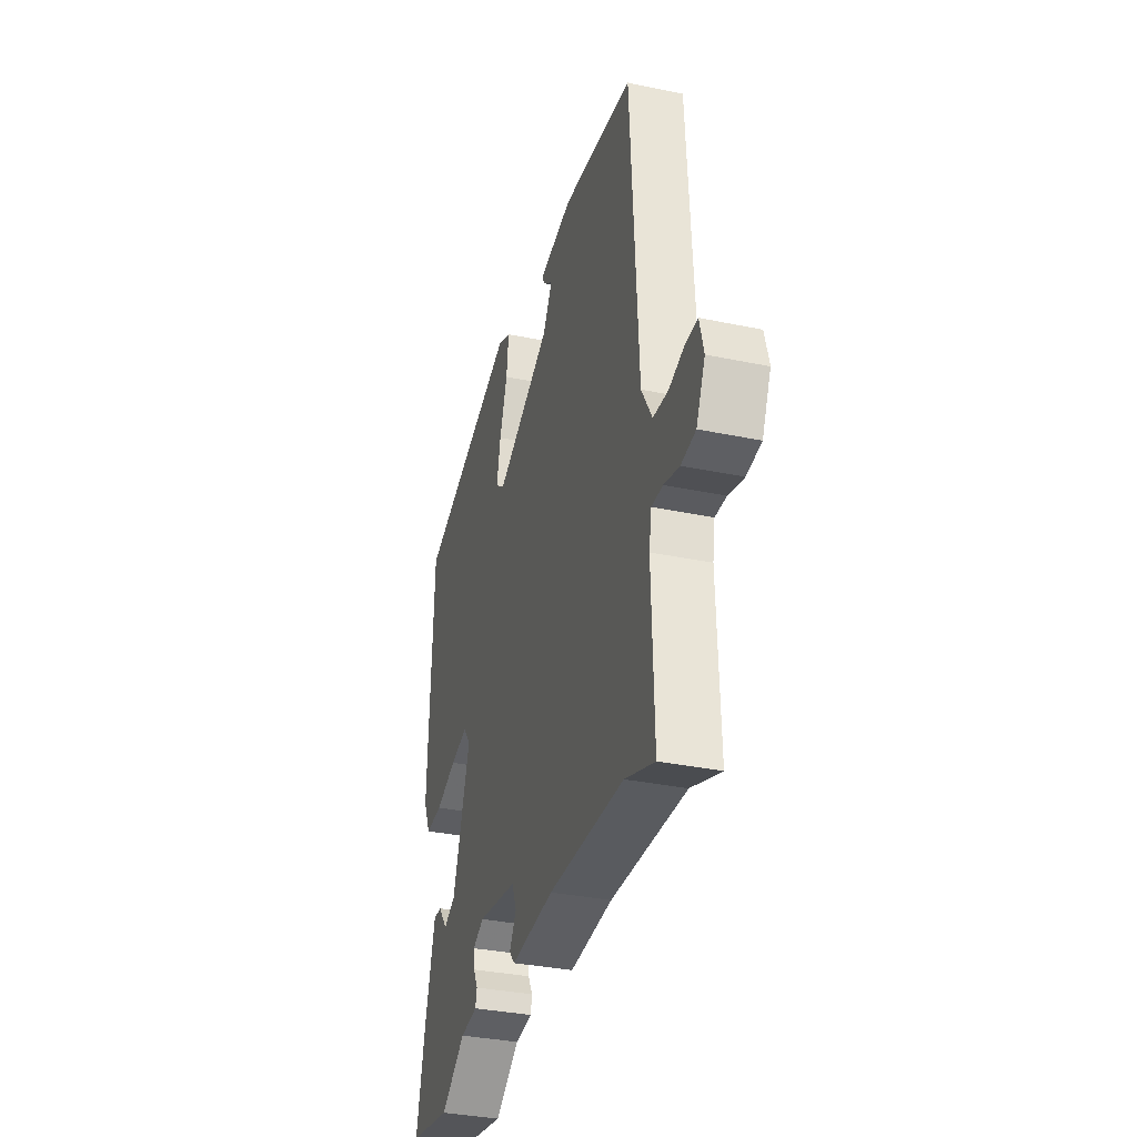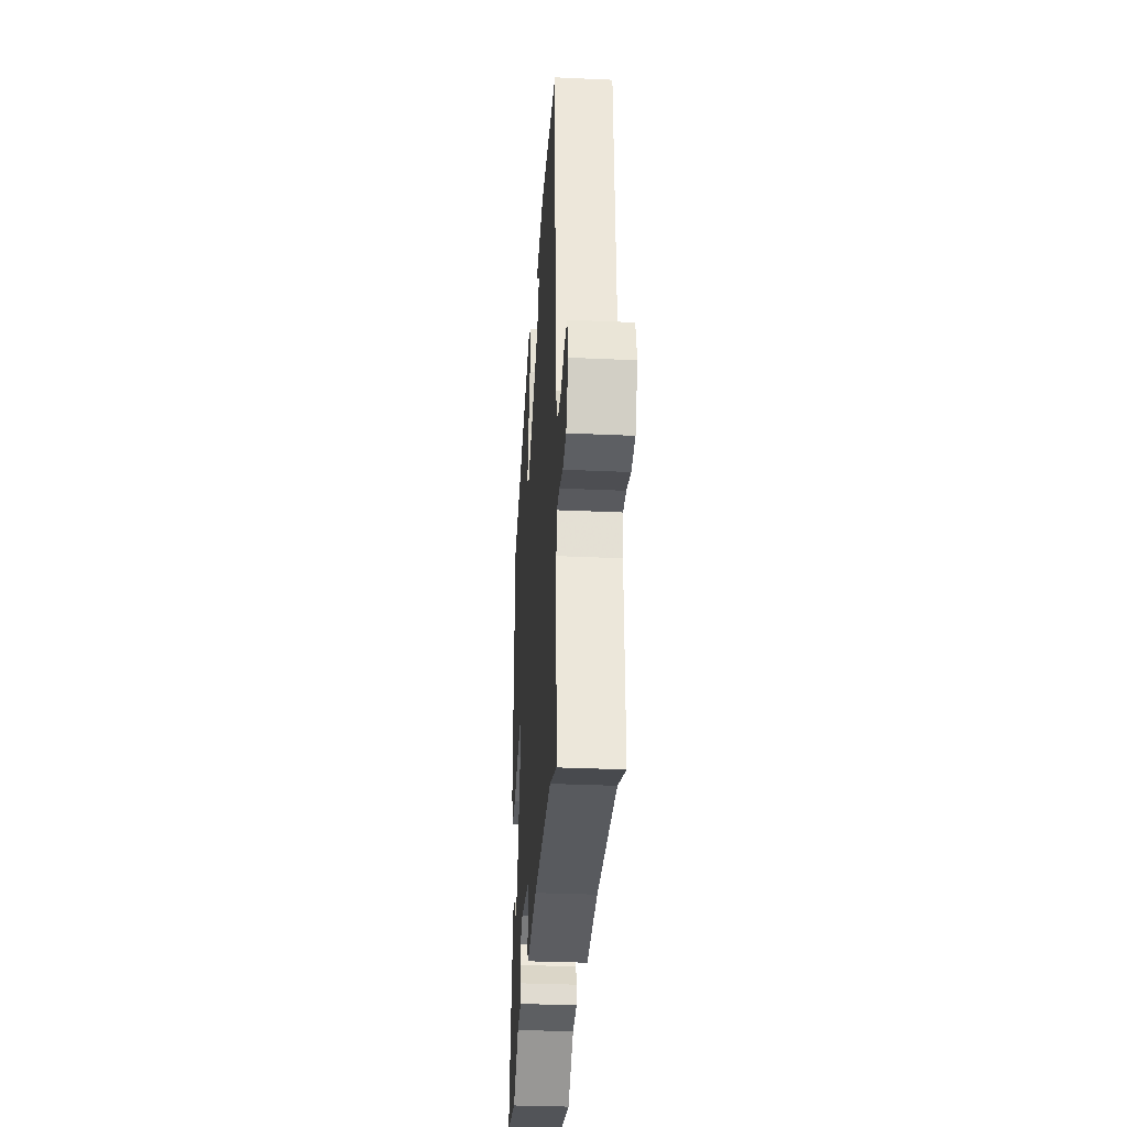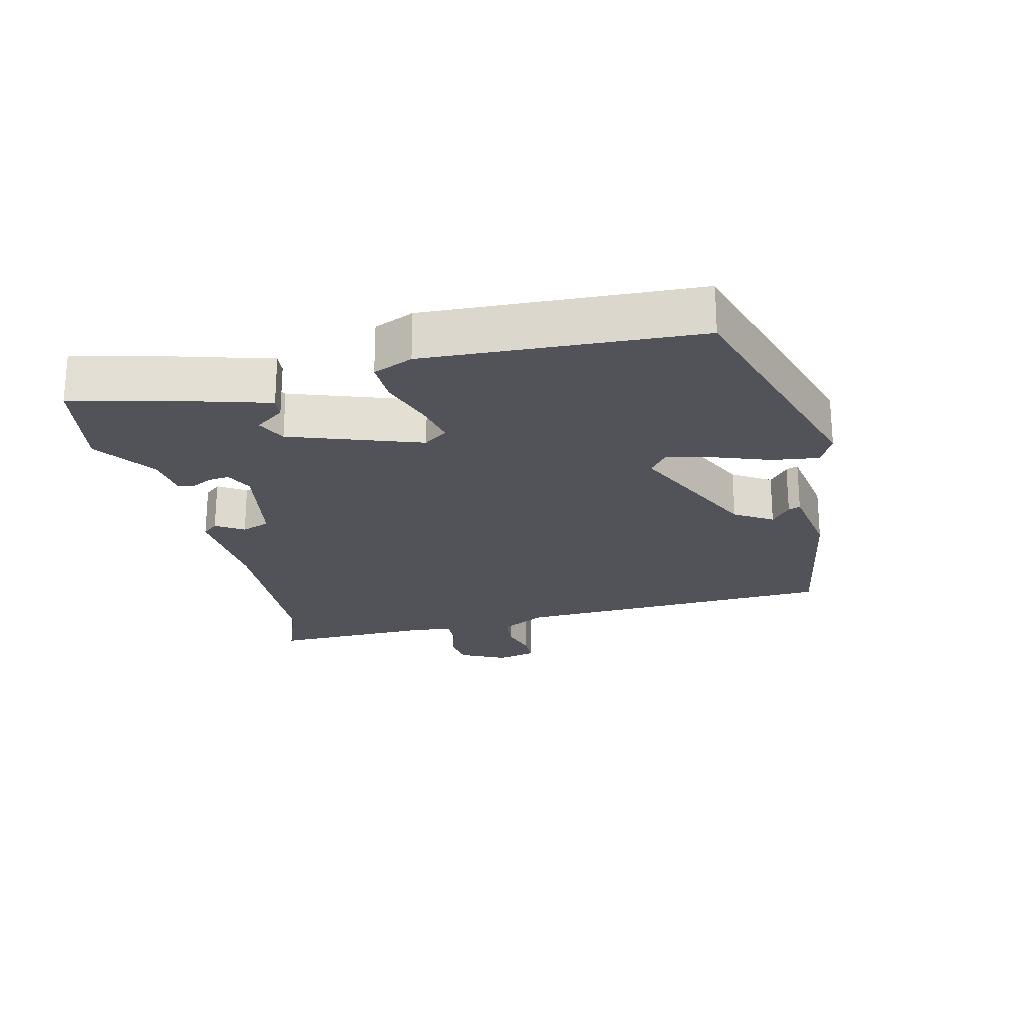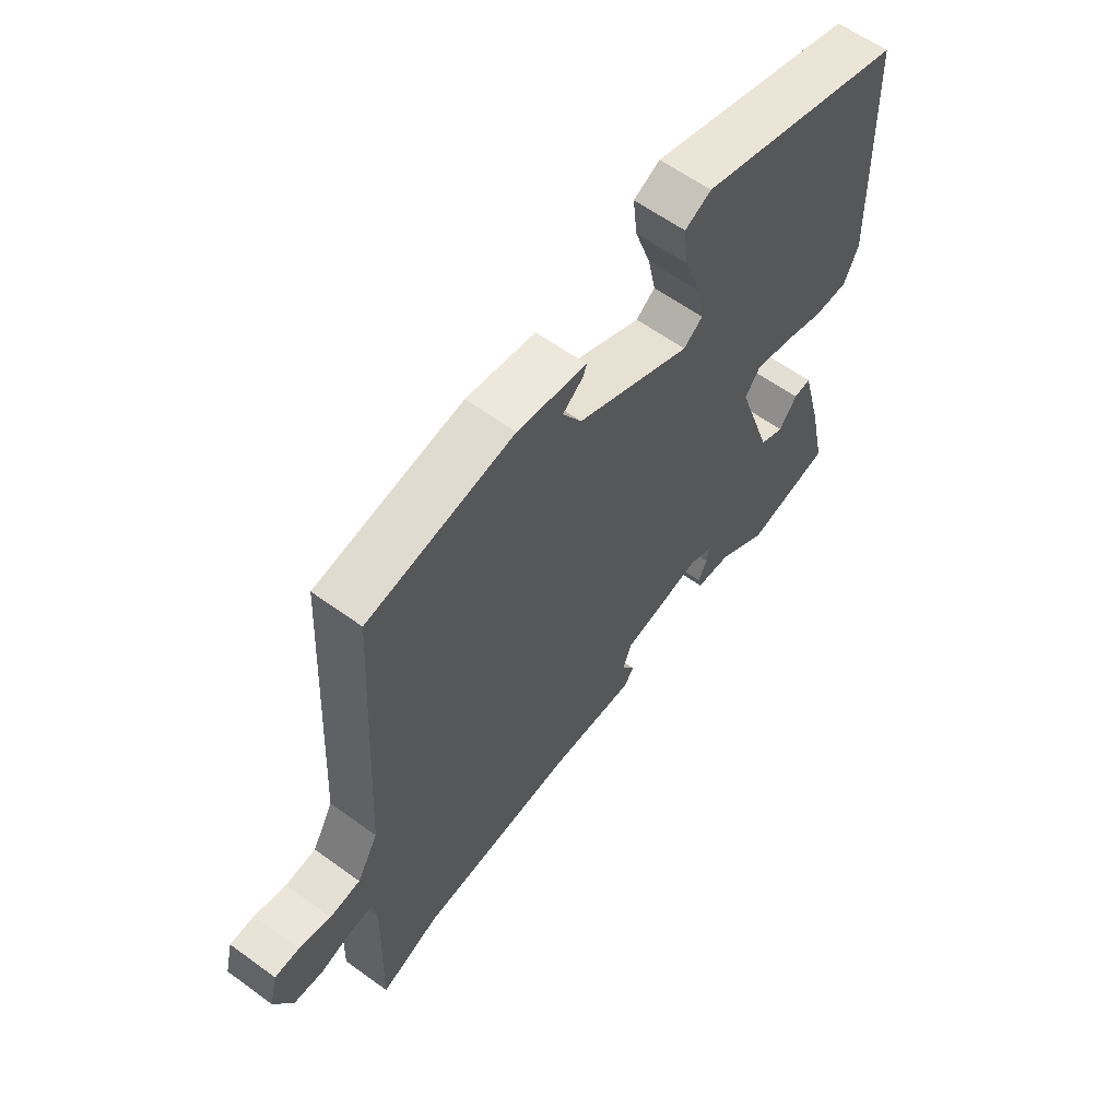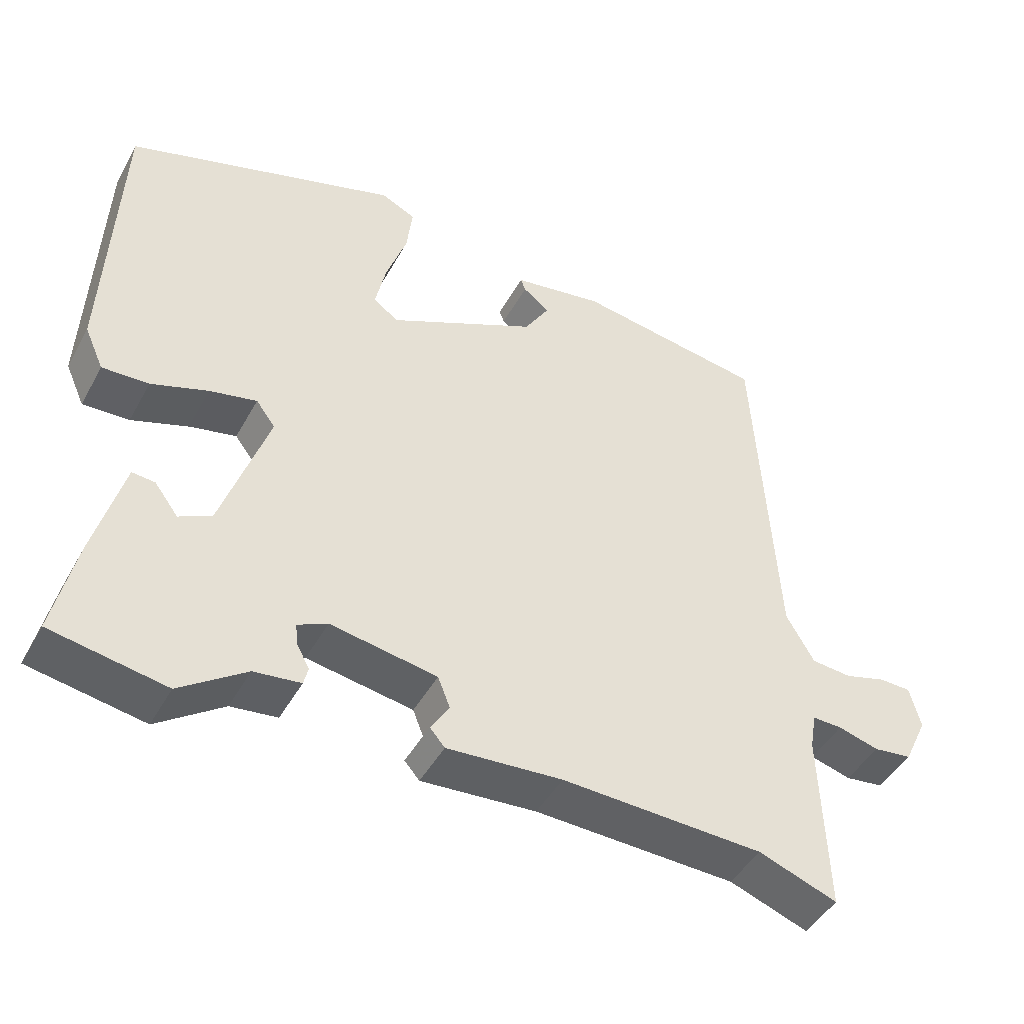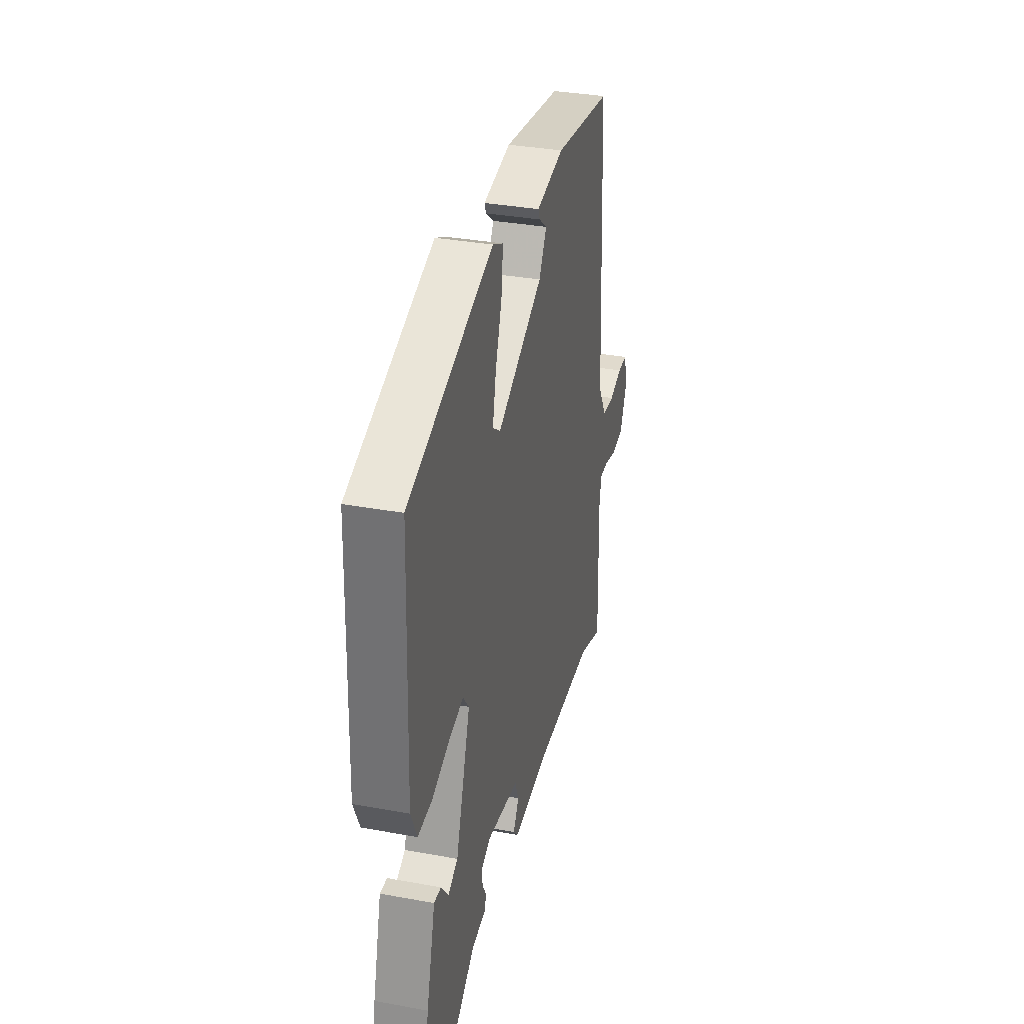
<metadata>
{"format":"obj","ext":"obj","renderer":"f3d","projection":"perspective","resolution":1024,"background":"white","views":[{"elev":-34.3,"azim":74.3,"up":"+Z"},{"elev":-32.8,"azim":86.4,"up":"+Z"},{"elev":-22.7,"azim":-77.4,"up":"+Y"},{"elev":60.6,"azim":126.6,"up":"+Z"},{"elev":-45.8,"azim":-27.6,"up":"+Z"},{"elev":34.3,"azim":-76.1,"up":"+Z"}]}
</metadata>
<code>
v -0.348 0.07 -0.527
v -0.508 0.07 -0.499
v -0.477 0.07 -0.359
v -0.437 0.07 -0.211
v -0.405 0.07 -0.214
v -0.372 0.07 -0.258
v -0.327 0.07 -0.236
v -0.261 0.07 -0.038
v -0.288 0.07 -0.002
v -0.354 0.07 -0.017
v -0.433 0.07 -0.045
v -0.498 0.07 -0.048
v -0.525 0.07 0.012
v -0.51 0.07 0.422
v -0.128 0.07 0.546
v -0.08 0.07 0.523
v -0.088 0.07 0.453
v -0.117 0.07 0.368
v -0.132 0.07 0.297
v -0.097 0.07 0.271
v 0.112 0.07 0.373
v 0.147 0.07 0.431
v 0.11 0.07 0.46
v 0.103 0.07 0.478
v 0.23 0.07 0.5
v 0.496 0.07 0.46
v 0.524 0.07 -0.034
v 0.563 0.07 -0.102
v 0.619 0.07 -0.107
v 0.677 0.07 -0.09
v 0.722 0.07 -0.091
v 0.737 0.07 -0.151
v 0.704 0.07 -0.221
v 0.65 0.07 -0.228
v 0.593 0.07 -0.212
v 0.551 0.07 -0.211
v 0.542 0.07 -0.263
v 0.55 0.07 -0.518
v 0.44 0.07 -0.478
v 0.158 0.07 -0.468
v -0.003 0.07 -0.48
v -0.024 0.07 -0.456
v 0.002 0.07 -0.414
v -0.015 0.07 -0.371
v -0.164 0.07 -0.346
v -0.206 0.07 -0.366
v -0.202 0.07 -0.397
v -0.185 0.07 -0.429
v -0.191 0.07 -0.454
v -0.256 0.07 -0.462
v -0.348 0 -0.527
v -0.508 0 -0.499
v -0.477 0 -0.359
v -0.437 0 -0.211
v -0.405 0 -0.214
v -0.372 0 -0.258
v -0.327 0 -0.236
v -0.261 0 -0.038
v -0.288 0 -0.002
v -0.354 0 -0.017
v -0.433 0 -0.045
v -0.498 0 -0.048
v -0.525 0 0.012
v -0.51 0 0.422
v -0.128 0 0.546
v -0.08 0 0.523
v -0.088 0 0.453
v -0.117 0 0.368
v -0.132 0 0.297
v -0.097 0 0.271
v 0.112 0 0.373
v 0.147 0 0.431
v 0.11 0 0.46
v 0.103 0 0.478
v 0.23 0 0.5
v 0.496 0 0.46
v 0.524 0 -0.034
v 0.563 0 -0.102
v 0.619 0 -0.107
v 0.677 0 -0.09
v 0.722 0 -0.091
v 0.737 0 -0.151
v 0.704 0 -0.221
v 0.65 0 -0.228
v 0.593 0 -0.212
v 0.551 0 -0.211
v 0.542 0 -0.263
v 0.55 0 -0.518
v 0.44 0 -0.478
v 0.158 0 -0.468
v -0.003 0 -0.48
v -0.024 0 -0.456
v 0.002 0 -0.414
v -0.015 0 -0.371
v -0.164 0 -0.346
v -0.206 0 -0.366
v -0.202 0 -0.397
v -0.185 0 -0.429
v -0.191 0 -0.454
v -0.256 0 -0.462
f 47 48 49 50
f 1 2 3
f 50 1 3
f 47 50 3
f 46 47 3
f 45 46 3
f 40 41 42 43
f 39 40 43 44
f 37 38 39
f 36 37 39 44
f 33 34 35
f 32 33 35
f 31 32 35
f 30 31 35
f 29 30 35
f 28 29 35 36
f 36 44 45
f 28 36 45
f 27 28 45
f 24 25 26
f 23 24 26
f 22 23 26
f 26 27 45
f 22 26 45
f 21 22 45
f 16 17 18
f 15 16 18
f 14 15 18
f 13 14 18
f 12 13 18
f 11 12 18
f 10 11 18
f 9 10 18 19
f 8 9 19 20
f 3 4 5 6
f 3 6 7
f 45 3 7
f 20 21 45
f 8 20 45
f 7 8 45
f 100 99 98 97
f 53 52 51
f 53 51 100
f 53 100 97
f 53 97 96
f 53 96 95
f 93 92 91 90
f 94 93 90 89
f 89 88 87
f 94 89 87 86
f 85 84 83
f 85 83 82
f 85 82 81
f 85 81 80
f 85 80 79
f 86 85 79 78
f 95 94 86
f 95 86 78
f 95 78 77
f 76 75 74
f 76 74 73
f 76 73 72
f 95 77 76
f 95 76 72
f 95 72 71
f 68 67 66
f 68 66 65
f 68 65 64
f 68 64 63
f 68 63 62
f 68 62 61
f 68 61 60
f 69 68 60 59
f 70 69 59 58
f 56 55 54 53
f 57 56 53
f 57 53 95
f 95 71 70
f 95 70 58
f 95 58 57
f 1 51 52 2
f 2 52 53 3
f 3 53 54 4
f 4 54 55 5
f 5 55 56 6
f 6 56 57 7
f 7 57 58 8
f 8 58 59 9
f 9 59 60 10
f 10 60 61 11
f 11 61 62 12
f 12 62 63 13
f 13 63 64 14
f 14 64 65 15
f 15 65 66 16
f 16 66 67 17
f 17 67 68 18
f 18 68 69 19
f 19 69 70 20
f 20 70 71 21
f 21 71 72 22
f 22 72 73 23
f 23 73 74 24
f 24 74 75 25
f 25 75 76 26
f 26 76 77 27
f 27 77 78 28
f 28 78 79 29
f 29 79 80 30
f 30 80 81 31
f 31 81 82 32
f 32 82 83 33
f 33 83 84 34
f 34 84 85 35
f 35 85 86 36
f 36 86 87 37
f 37 87 88 38
f 38 88 89 39
f 39 89 90 40
f 40 90 91 41
f 41 91 92 42
f 42 92 93 43
f 43 93 94 44
f 44 94 95 45
f 45 95 96 46
f 46 96 97 47
f 47 97 98 48
f 48 98 99 49
f 49 99 100 50
f 50 100 51 1

</code>
